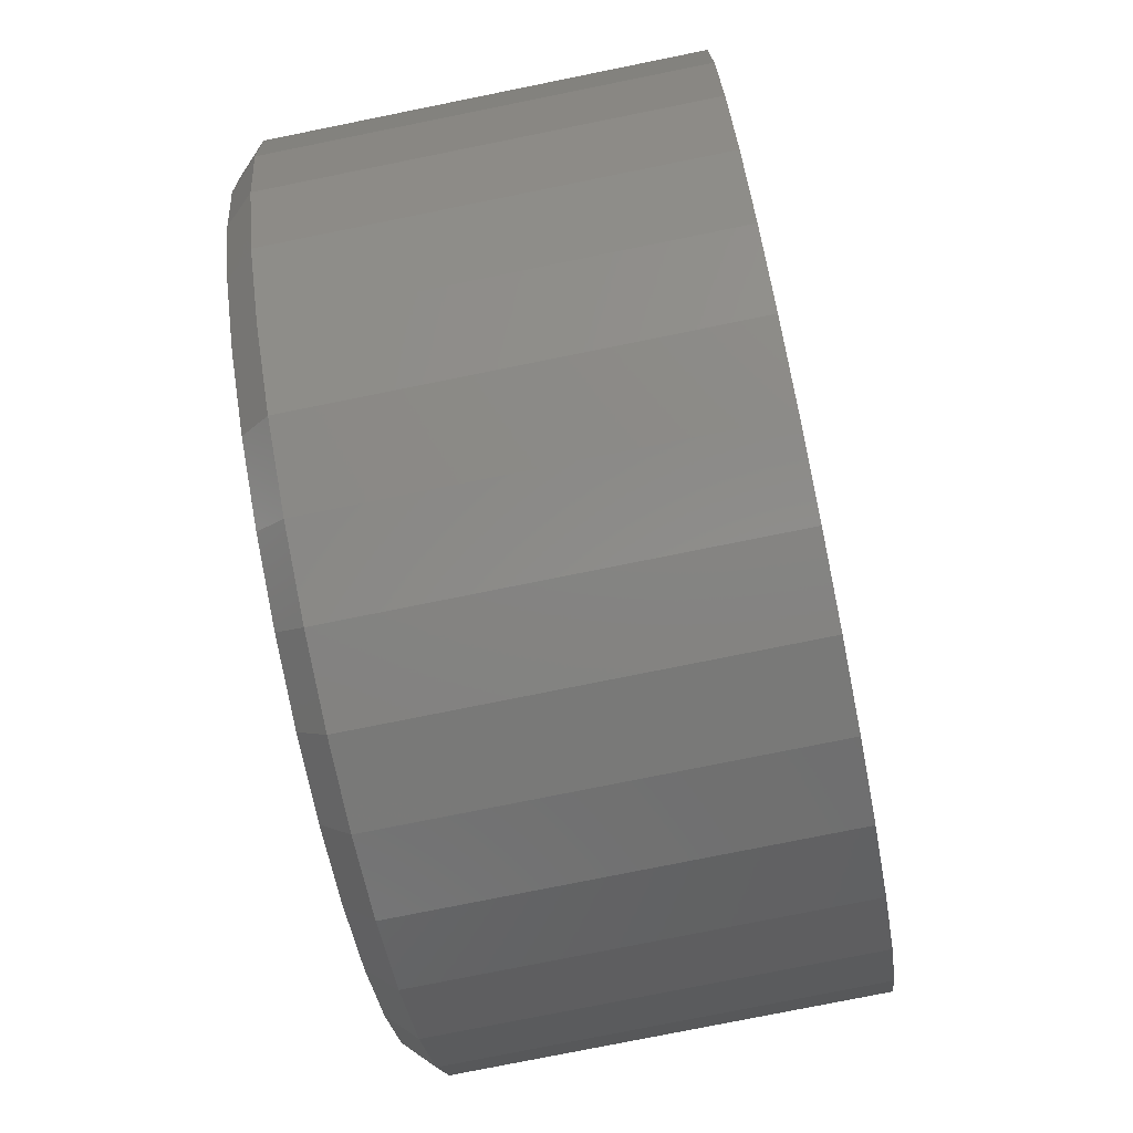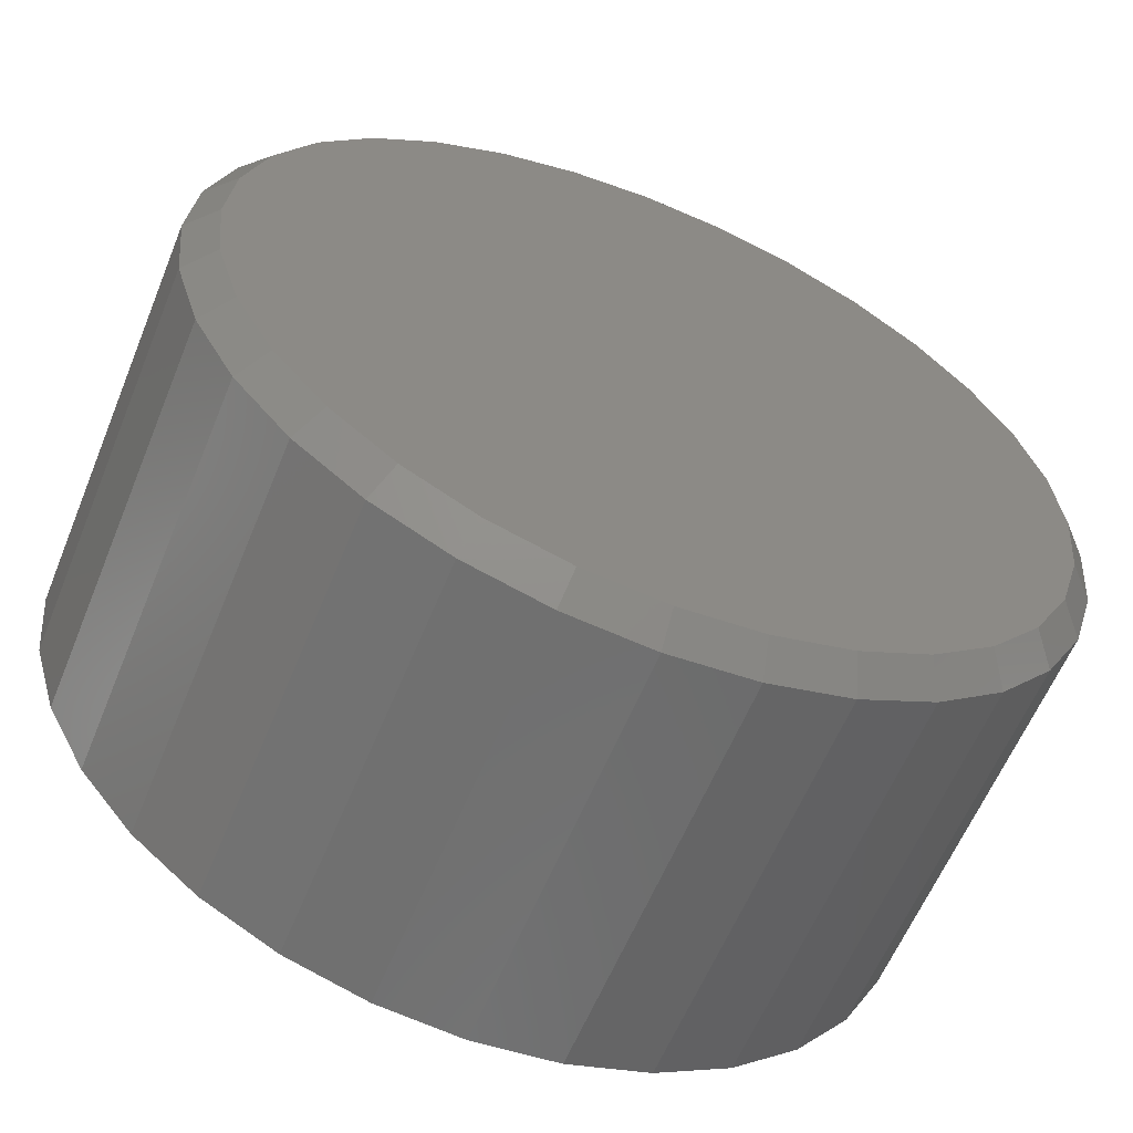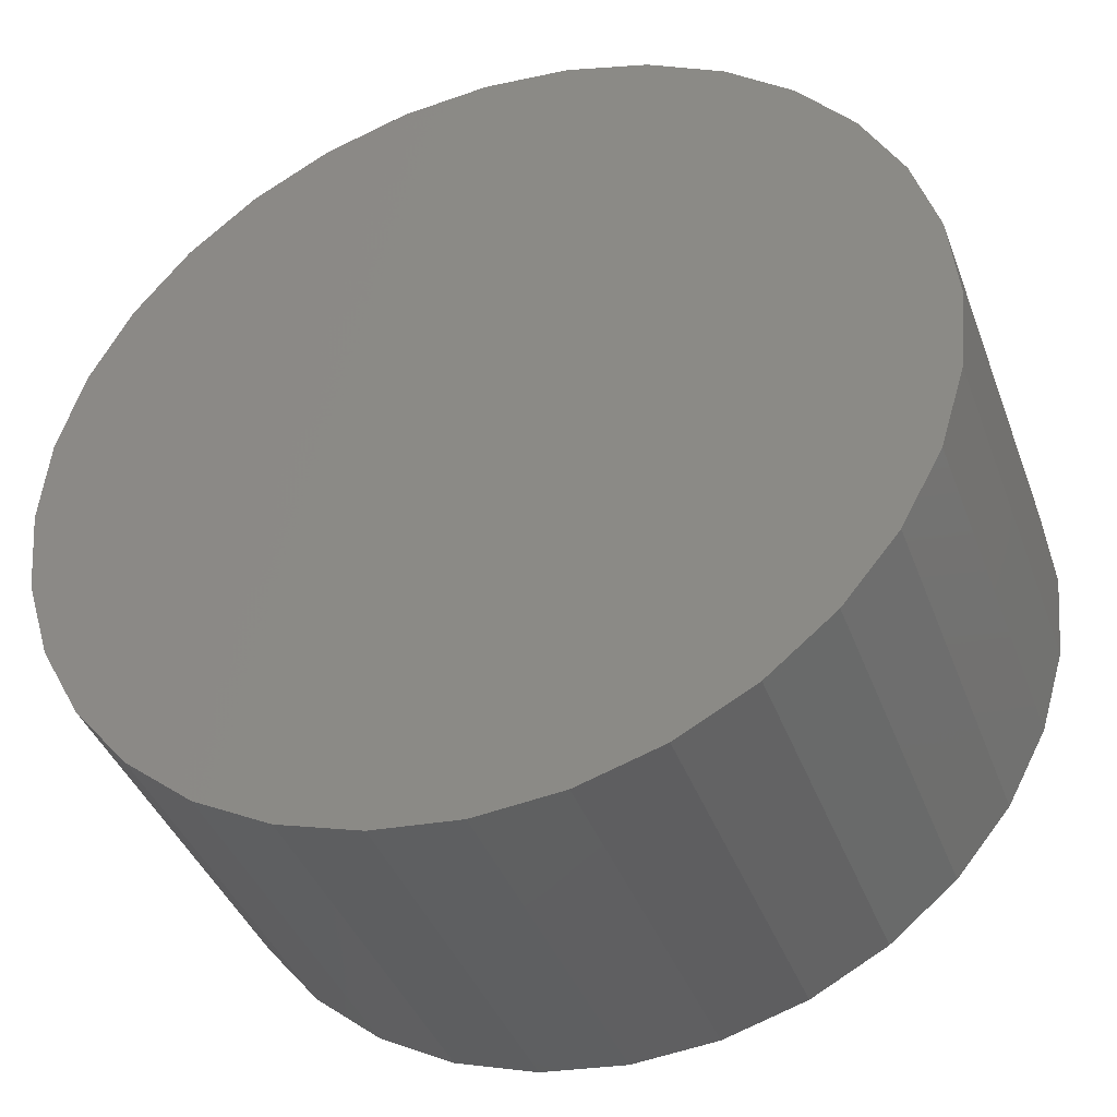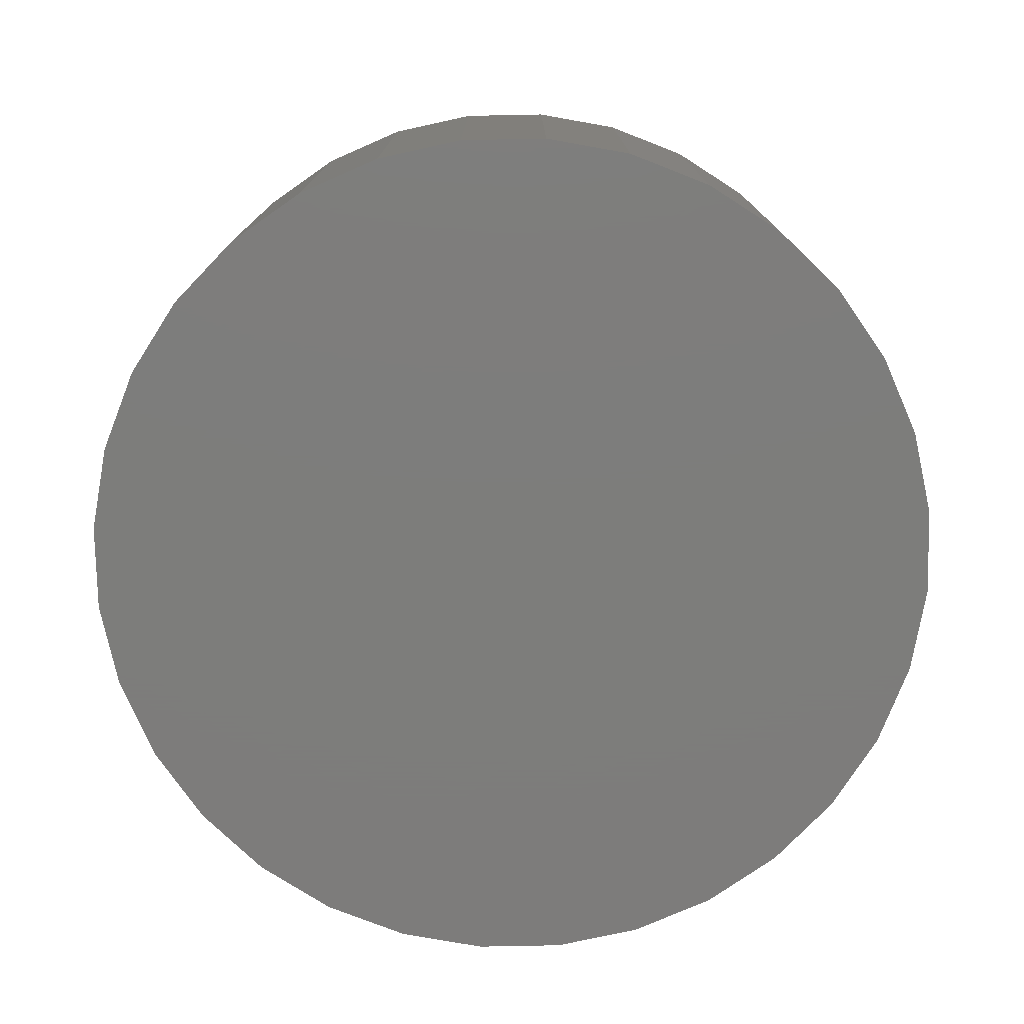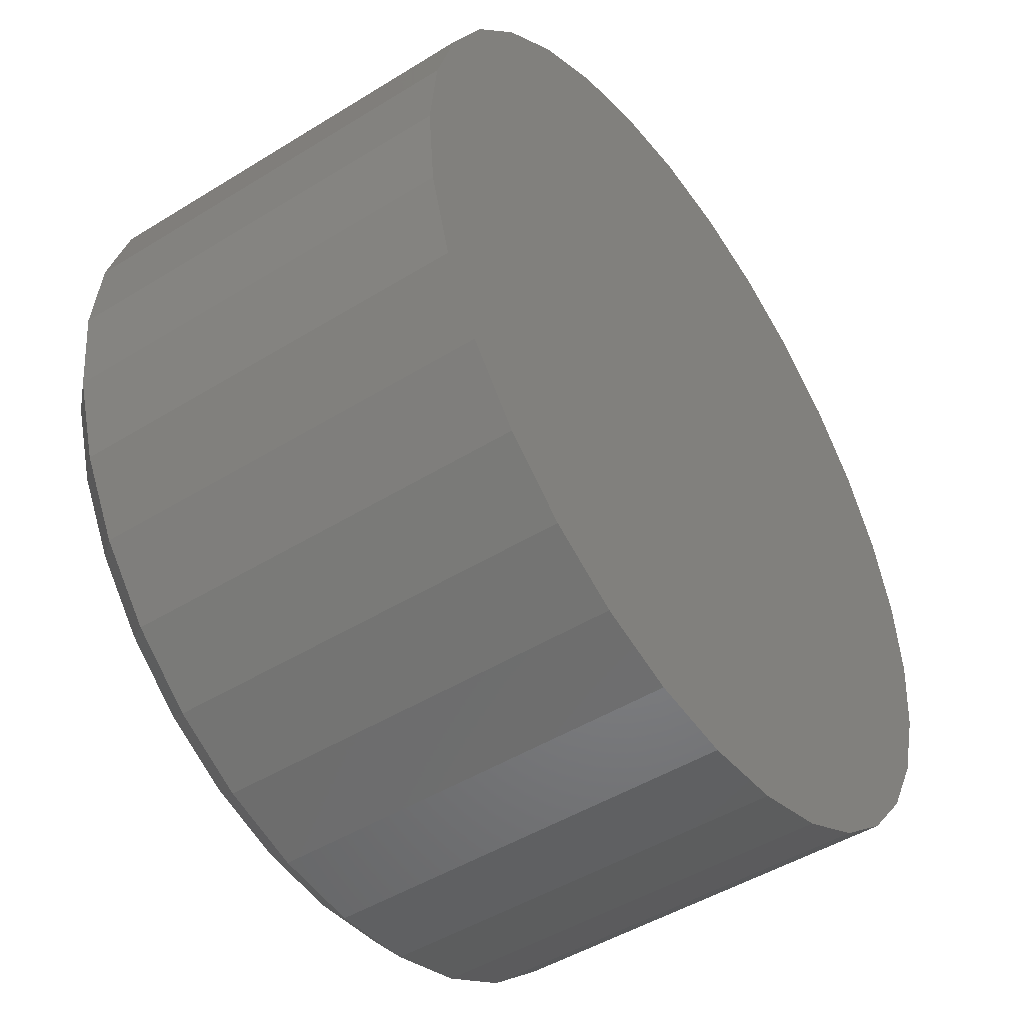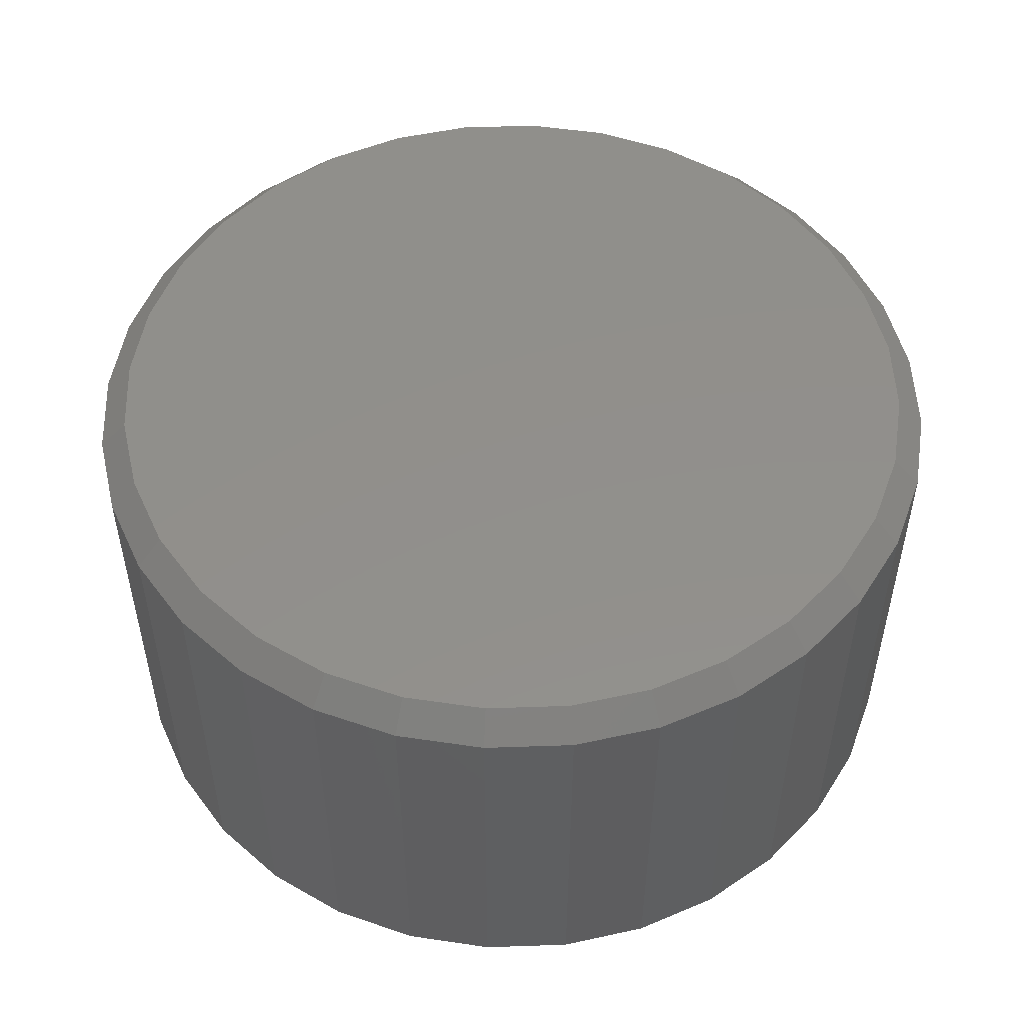
<metadata>
{"format":"stl","ext":"stl","renderer":"f3d","projection":"perspective","resolution":1024,"background":"white","views":[{"elev":-77.6,"azim":101.4,"up":"+Y"},{"elev":-60.2,"azim":-22.2,"up":"+Y"},{"elev":-40.1,"azim":-160.6,"up":"+Y"},{"elev":-76.5,"azim":-139.5,"up":"+Z"},{"elev":-47.3,"azim":125.0,"up":"+Y"},{"elev":51.6,"azim":116.0,"up":"+Z"}]}
</metadata>
<code>
# stl→obj: 96 verts, 188 faces
v -0.08458 0.4649 0.5
v 0.1004 0.4649 0.5
v 0.007895 0.474 0.5
v 0.1893 0.4379 0.5
v -0.1735 0.4379 0.5
v 0.2712 0.3941 0.5
v -0.2555 0.3941 0.5
v 0.3431 0.3352 0.5
v -0.3273 0.3352 0.5
v 0.402 0.2633 0.5
v -0.3862 0.2633 0.5
v 0.4458 0.1814 0.5
v -0.43 0.1814 0.5
v 0.4728 0.09248 0.5
v -0.457 0.09248 0.5
v 0.4819 2.914e-16 0.5
v -0.4661 -3.764e-16 0.5
v 0.4728 -0.09248 0.5
v -0.457 -0.09248 0.5
v 0.4458 -0.1814 0.5
v -0.43 -0.1814 0.5
v 0.402 -0.2633 0.5
v -0.3862 -0.2633 0.5
v 0.3431 -0.3352 0.5
v -0.3273 -0.3352 0.5
v 0.2712 -0.3941 0.5
v -0.2555 -0.3941 0.5
v 0.1893 -0.4379 0.5
v -0.1735 -0.4379 0.5
v 0.1004 -0.4649 0.5
v -0.08458 -0.4649 0.5
v 0.007895 -0.474 0.5
v 0.5132 0 0
v 0.5132 -5.725e-16 0.4688
v 0.5034 -0.09857 0
v 0.5034 -0.09857 0.4688
v 0.4747 -0.1934 0
v 0.4747 -0.1934 0.4688
v 0.428 -0.2807 0
v 0.428 -0.2807 0.4688
v 0.3652 -0.3573 0
v 0.3652 -0.3573 0.4688
v 0.2886 -0.4201 0
v 0.2886 -0.4201 0.4688
v 0.2013 -0.4668 0
v 0.2013 -0.4668 0.4688
v 0.1065 -0.4956 0
v 0.1065 -0.4956 0.4688
v 0.007895 -0.5053 0
v 0.007895 -0.5053 0.4688
v -0.09068 -0.4956 0
v -0.09068 -0.4956 0.4688
v -0.1855 -0.4668 0
v -0.1855 -0.4668 0.4688
v -0.2728 -0.4201 0
v -0.2728 -0.4201 0.4688
v -0.3494 -0.3573 0
v -0.3494 -0.3573 0.4688
v -0.4122 -0.2807 0
v -0.4122 -0.2807 0.4688
v -0.4589 -0.1934 0
v -0.4589 -0.1934 0.4688
v -0.4877 -0.09857 0
v -0.4877 -0.09857 0.4688
v -0.4974 6.187e-17 0
v -0.4974 6.187e-17 0.4688
v -0.4877 0.09857 0
v -0.4877 0.09857 0.4688
v -0.4589 0.1934 0
v -0.4589 0.1934 0.4688
v -0.4122 0.2807 0
v -0.4122 0.2807 0.4688
v -0.3494 0.3573 0
v -0.3494 0.3573 0.4688
v -0.2728 0.4201 0
v -0.2728 0.4201 0.4688
v -0.1855 0.4668 0
v -0.1855 0.4668 0.4688
v -0.09068 0.4956 0
v -0.09068 0.4956 0.4688
v 0.007895 0.5053 0
v 0.007895 0.5053 0.4688
v 0.1065 0.4956 0
v 0.1065 0.4956 0.4688
v 0.2013 0.4668 0
v 0.2013 0.4668 0.4688
v 0.2886 0.4201 0
v 0.2886 0.4201 0.4688
v 0.3652 0.3573 0
v 0.3652 0.3573 0.4688
v 0.428 0.2807 0
v 0.428 0.2807 0.4688
v 0.4747 0.1934 0
v 0.4747 0.1934 0.4688
v 0.5034 0.09857 0
v 0.5034 0.09857 0.4688
f 1 2 3
f 2 1 4
f 4 1 5
f 4 5 6
f 6 5 7
f 6 7 8
f 8 7 9
f 8 9 10
f 10 9 11
f 10 11 12
f 12 11 13
f 12 13 14
f 14 13 15
f 14 15 16
f 16 15 17
f 16 17 18
f 18 17 19
f 18 19 20
f 20 19 21
f 20 21 22
f 22 21 23
f 22 23 24
f 24 23 25
f 24 25 26
f 26 25 27
f 26 27 28
f 28 27 29
f 28 29 30
f 30 29 31
f 30 31 32
f 33 34 35
f 35 34 36
f 35 36 37
f 37 36 38
f 37 38 39
f 39 38 40
f 39 40 41
f 41 40 42
f 41 42 43
f 43 42 44
f 43 44 45
f 45 44 46
f 45 46 47
f 47 46 48
f 47 48 49
f 49 48 50
f 49 50 51
f 51 50 52
f 51 52 53
f 53 52 54
f 53 54 55
f 55 54 56
f 55 56 57
f 57 56 58
f 57 58 59
f 59 58 60
f 59 60 61
f 61 60 62
f 61 62 63
f 63 62 64
f 63 64 65
f 65 64 66
f 65 66 67
f 67 66 68
f 67 68 69
f 69 68 70
f 69 70 71
f 71 70 72
f 71 72 73
f 73 72 74
f 73 74 75
f 75 74 76
f 75 76 77
f 77 76 78
f 77 78 79
f 79 78 80
f 79 80 81
f 81 80 82
f 81 82 83
f 83 82 84
f 83 84 85
f 85 84 86
f 85 86 87
f 87 86 88
f 87 88 89
f 89 88 90
f 89 90 91
f 91 90 92
f 91 92 93
f 93 92 94
f 93 94 95
f 95 94 96
f 95 96 33
f 33 96 34
f 3 2 82
f 82 80 3
f 72 9 74
f 74 9 7
f 74 7 76
f 9 72 11
f 11 72 70
f 11 70 13
f 13 70 68
f 13 68 15
f 15 68 66
f 15 66 17
f 10 90 8
f 8 90 88
f 8 88 6
f 90 10 92
f 92 10 12
f 92 12 94
f 94 12 14
f 94 14 96
f 96 14 16
f 96 16 34
f 82 2 84
f 84 2 4
f 84 4 86
f 86 4 6
f 86 6 88
f 3 80 1
f 1 80 78
f 1 78 5
f 5 78 76
f 5 76 7
f 32 31 50
f 50 48 32
f 40 24 42
f 42 24 26
f 42 26 44
f 24 40 22
f 22 40 38
f 22 38 20
f 20 38 36
f 20 36 18
f 18 36 34
f 18 34 16
f 23 58 25
f 25 58 56
f 25 56 27
f 58 23 60
f 60 23 21
f 60 21 62
f 62 21 19
f 62 19 64
f 64 19 17
f 64 17 66
f 50 31 52
f 52 31 29
f 52 29 54
f 54 29 27
f 54 27 56
f 32 48 30
f 30 48 46
f 30 46 28
f 28 46 44
f 28 44 26
f 81 83 79
f 49 51 47
f 47 51 53
f 47 53 45
f 45 53 55
f 45 55 43
f 43 55 57
f 43 57 41
f 41 57 59
f 41 59 39
f 39 59 61
f 39 61 37
f 37 61 63
f 37 63 35
f 35 63 65
f 35 65 33
f 33 65 67
f 33 67 95
f 95 67 69
f 95 69 93
f 93 69 71
f 93 71 91
f 91 71 73
f 91 73 89
f 89 73 75
f 89 75 87
f 87 75 77
f 87 77 85
f 85 77 79
f 85 79 83

</code>
